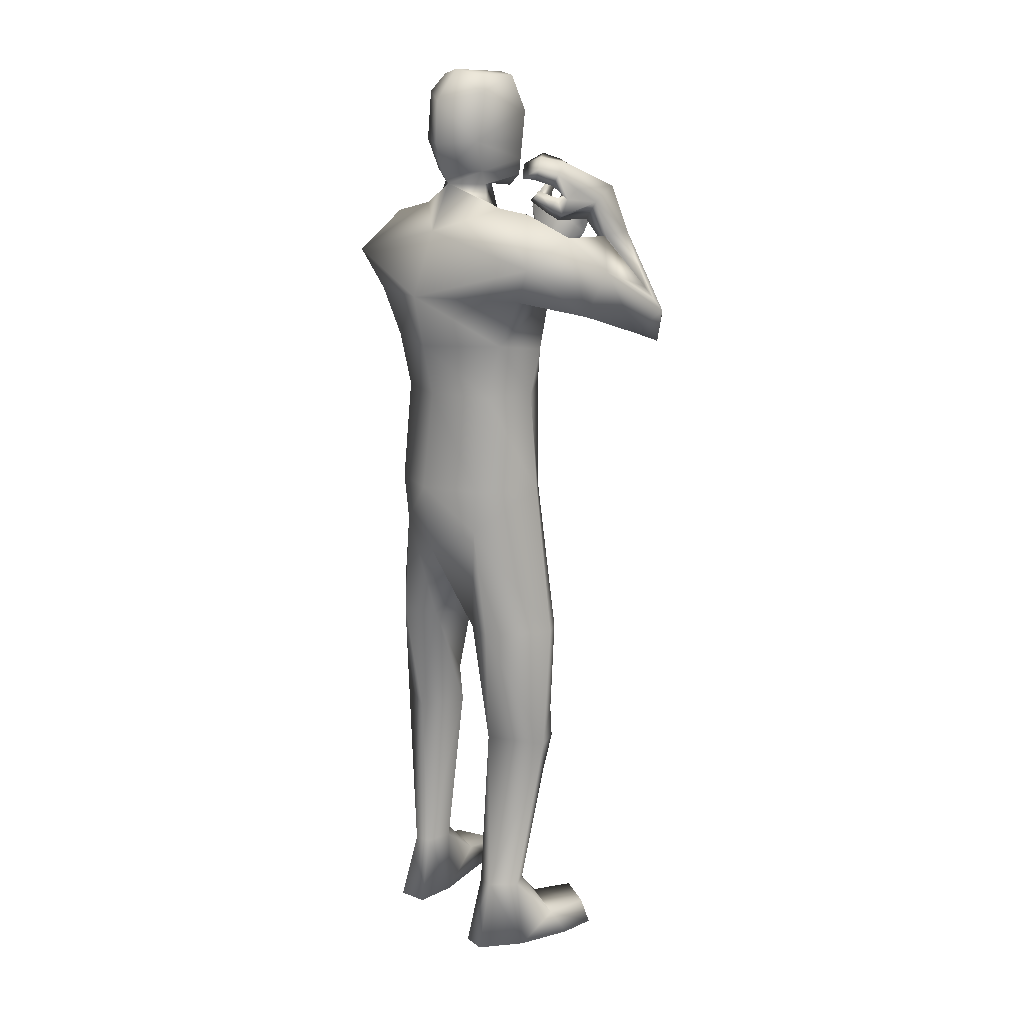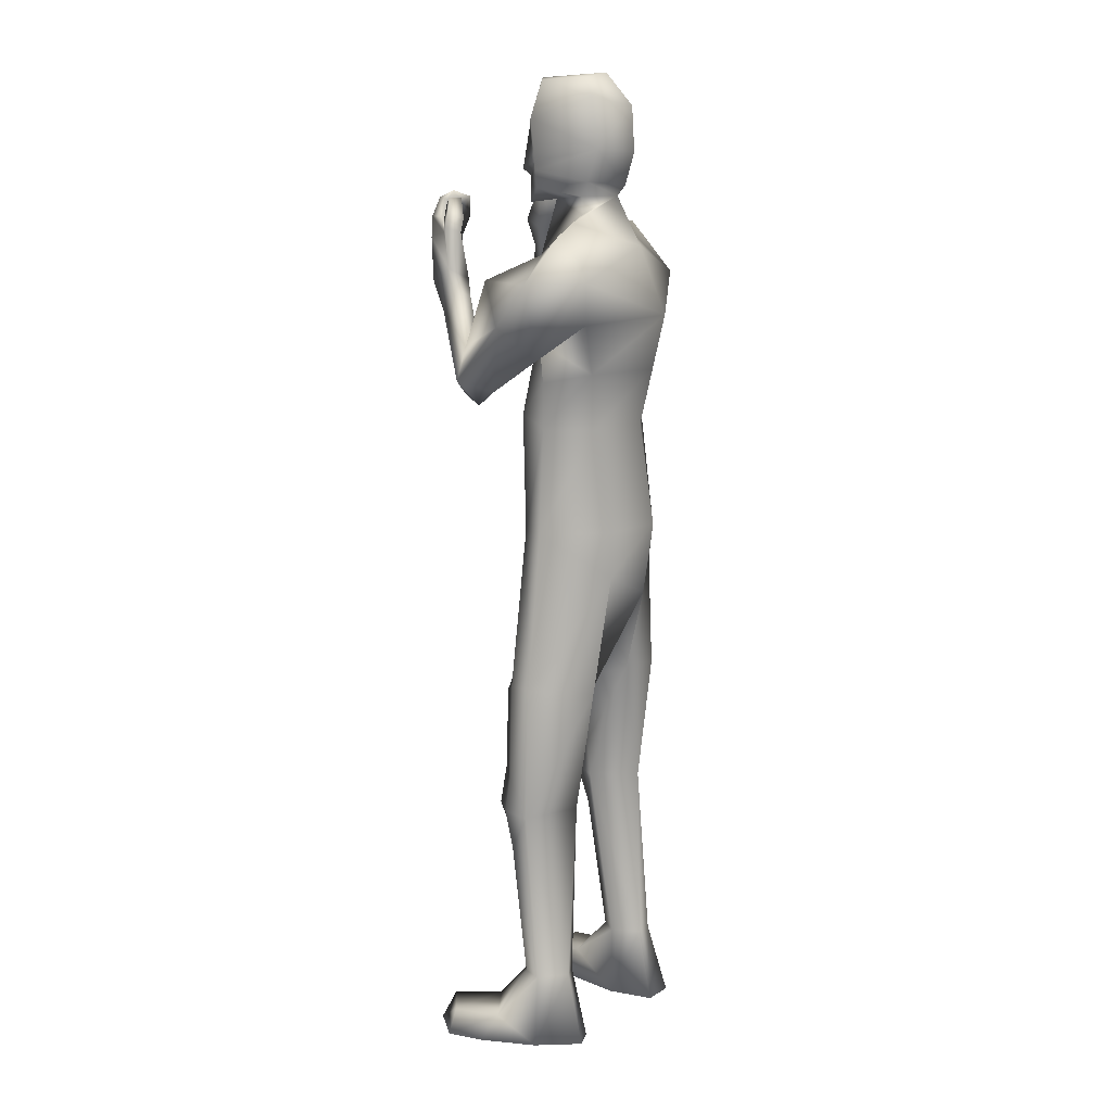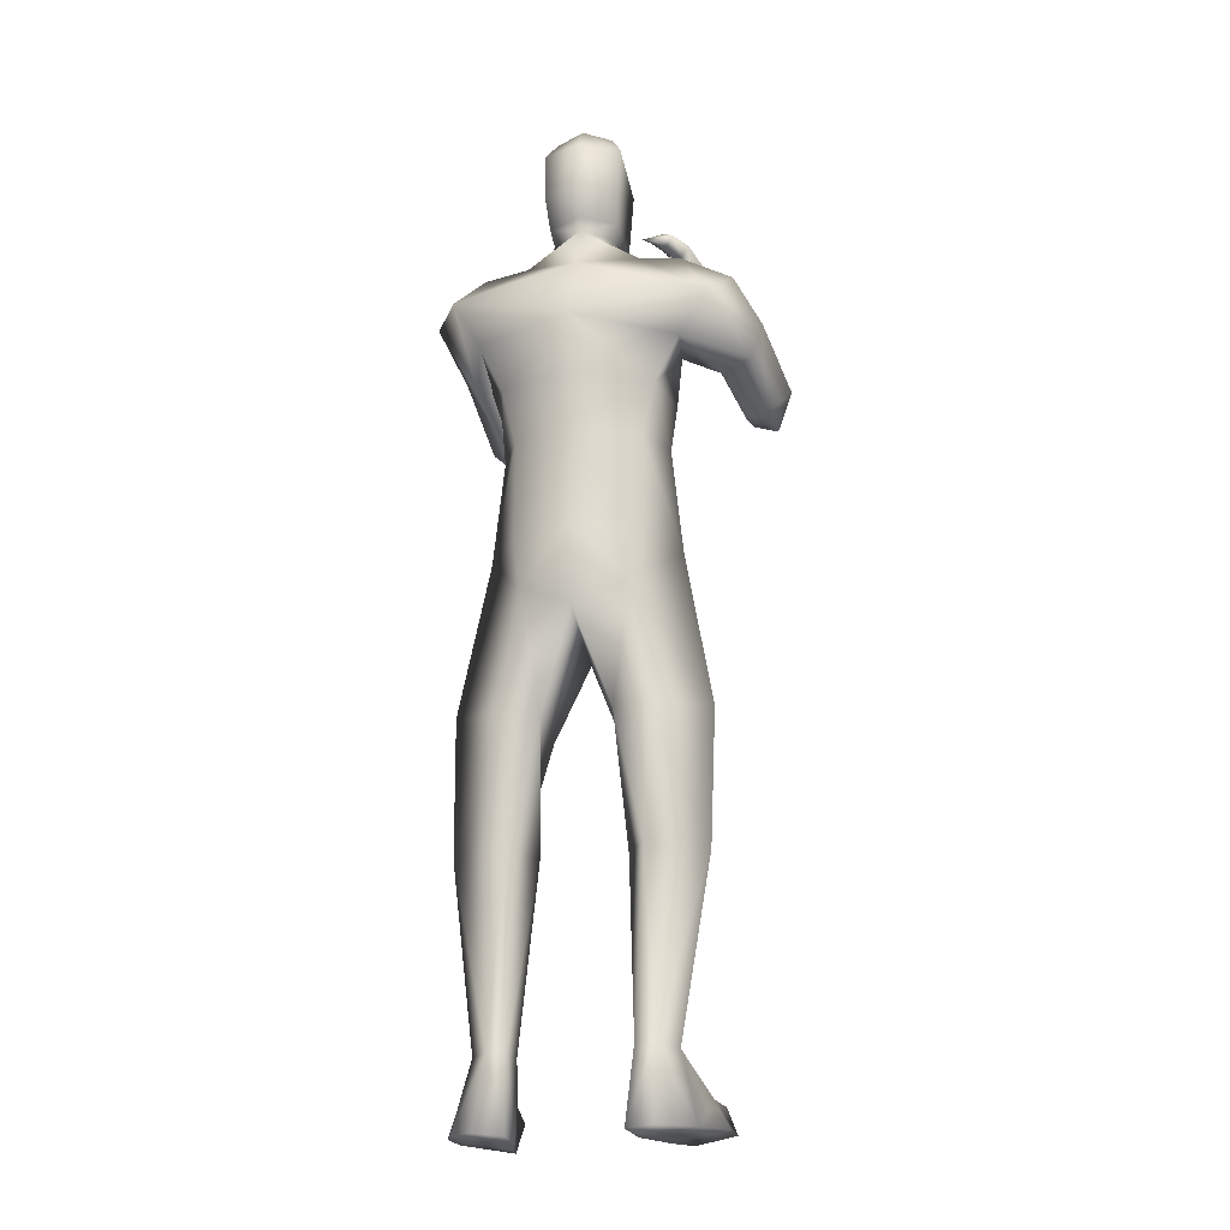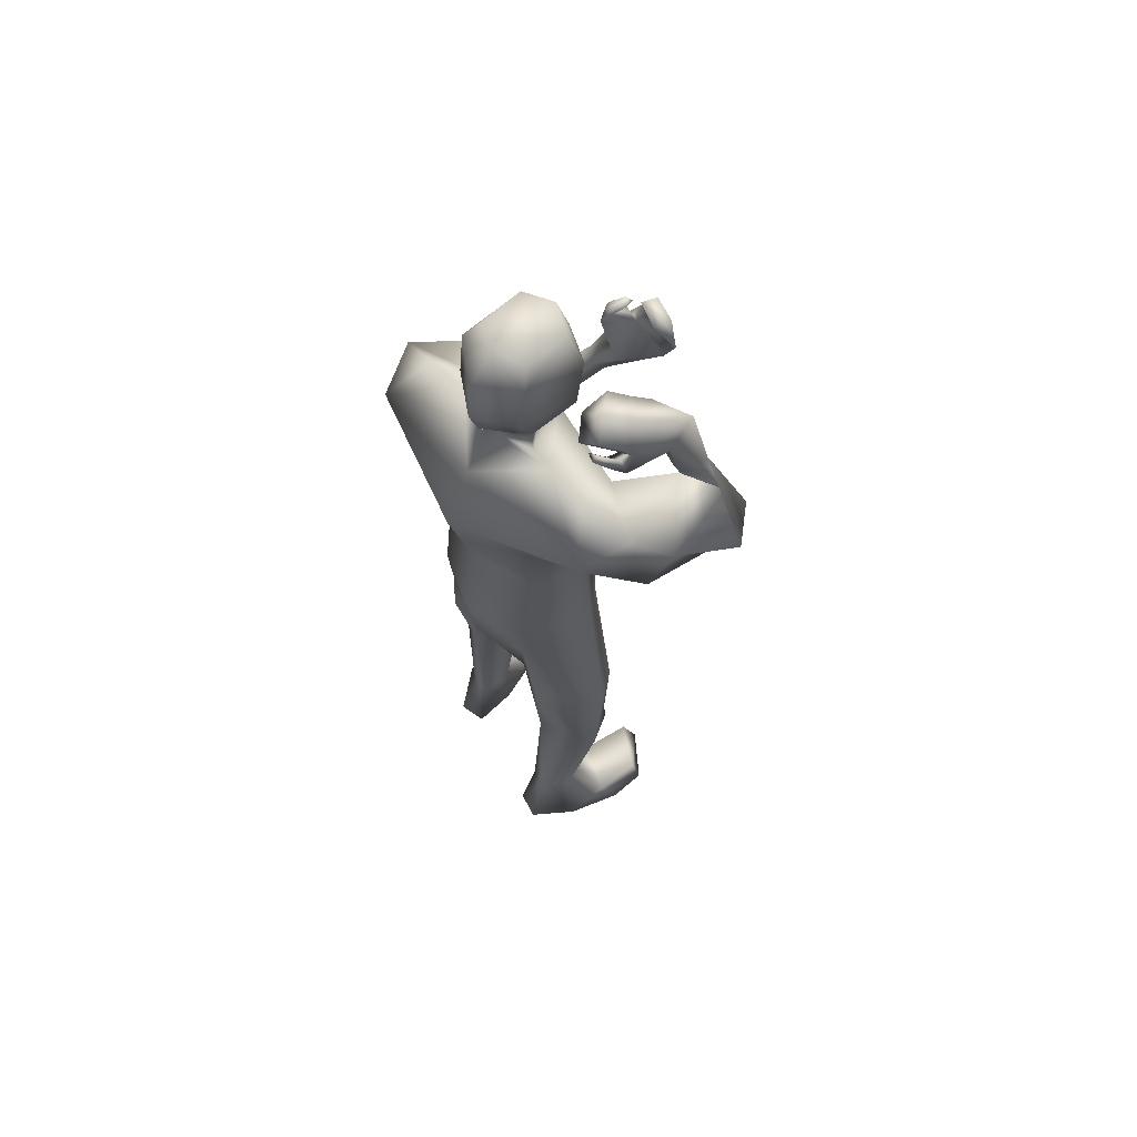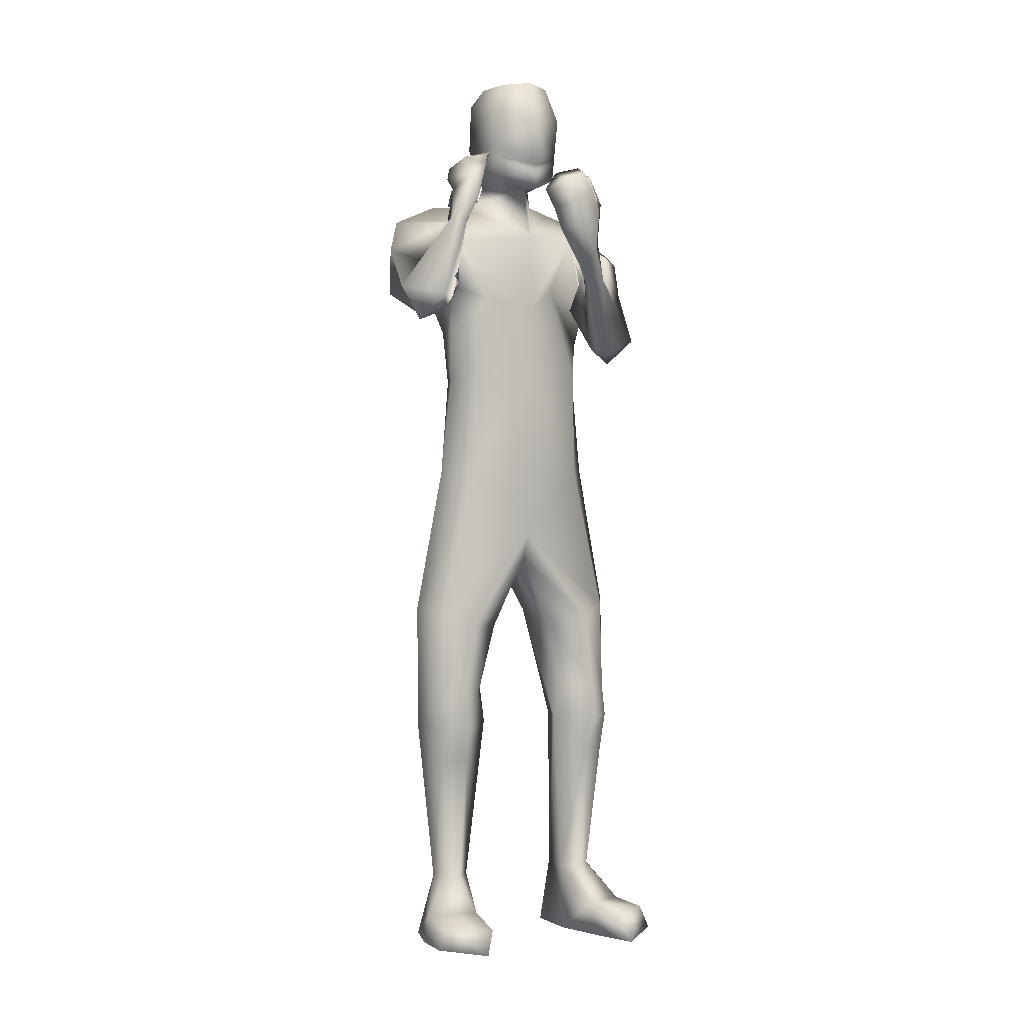
<metadata>
{"format":"obj","ext":"obj","renderer":"f3d","projection":"perspective","resolution":1024,"background":"white","views":[{"elev":15.4,"azim":44.7,"up":"+Z"},{"elev":11.8,"azim":-65.3,"up":"+Z"},{"elev":-19.9,"azim":11.0,"up":"+Z"},{"elev":66.0,"azim":47.9,"up":"+Z"},{"elev":1.3,"azim":149.7,"up":"+Z"}]}
</metadata>
<code>
o HumanMale
v -0.3704 0.08085 2.227
v 0.01271 0.2728 2.659
v 0.01271 -0.2044 2.659
v -0.3253 0.08492 2.659
v -0.2474 0.2136 2.702
v -0.2395 -0.1061 2.659
v -0.3956 0.06893 3.018
v 0.01271 -0.3088 3.11
v -0.3896 -0.1325 3.092
v -0.3078 0.09586 3.363
v 0.0127 0.2485 3.349
v -0.3974 -0.01474 3.44
v -0.2226 0.000598 3.487
v -0.6054 0.0367 3.261
v 0.01303 0.2936 2.225
v 0.01349 -0.2656 2.235
v -0.2225 -0.1713 2.229
v 0.01224 0.226 1.928
v 0.01487 -0.1959 3.39
v -0.4875 -0.1759 3.266
v -0.1347 -0.004571 3.518
v -0.5234 0.2005 3.084
v -0.4321 0.06747 2.945
v -0.354 0.331 3.256
v -0.4561 0.4123 2.851
v -0.2784 0.4628 2.974
v -0.3605 0.2948 2.801
v -0.2899 0.1199 3.013
v -0.2784 0.2254 3.137
v -0.2138 0.438 2.941
v -0.2559 0.3299 2.845
v -0.3441 0.3691 2.741
v -0.2555 0.37 2.807
v -0.2672 0.4724 2.778
v -0.2157 0.4048 2.845
v -0.1503 0.6323 3.11
v -0.0948 0.6148 3.091
v -0.08698 0.5752 3.107
v -0.1114 0.5236 3.17
v -0.1583 0.5653 3.193
v -0.04463 0.7339 3.225
v -0.1297 0.6163 3.283
v -0.009185 0.6603 3.157
v -0.02503 0.5747 3.237
v -0.02368 0.6079 3.202
v -0.2734 0.1895 2.219
v -0.2005 -0.1663 2.03
v 0.01299 -0.2232 1.934
v -0.4997 0.0729 1.596
v -0.4215 0.1873 1.582
v -0.2827 -0.1244 1.547
v -0.2919 0.2688 1.523
v -0.1301 0.1611 1.5
v -0.1335 -0.06578 1.548
v -0.4324 0.1917 1.18
v -0.266 -0.04072 1.032
v -0.3282 0.255 1.216
v -0.2296 0.184 1.18
v -0.4357 0.2125 1.038
v -0.3326 0.2846 1.037
v -0.1791 0.1539 1.041
v -0.4993 0.08539 1.04
v -0.4265 0.1837 0.8767
v -0.3145 0.2299 0.8766
v -0.407 0.0777 0.2966
v -0.3699 0.1478 0.3018
v -0.3286 -0.03211 0.298
v -0.31 0.1749 0.2939
v -0.2476 0.113 0.2933
v -0.2564 -0.01671 0.298
v -0.4784 0.05813 0.01787
v -0.2504 0.1172 -0.01081
v -0.357 -0.1071 0.005001
v -0.2431 -0.07906 -0.005683
v -0.4976 0.2237 0.1315
v -0.2867 0.3092 0.1402
v -0.5024 0.4232 0.1261
v -0.5418 0.4377 0.02483
v -0.5469 0.2772 0.02867
v -0.3134 0.3522 -0.008502
v -0.3095 0.5237 0.1071
v -0.3552 0.5669 0.003567
v -0.1139 0.009848 3.589
v 0.01069 0.1782 3.575
v -0.07167 0.6667 3.432
v 0.04136 0.7465 3.336
v -0.02239 0.6778 3.403
v -0.08 0.5694 3.493
v -0.1131 0.6282 3.506
v -0.07686 0.6642 3.486
v -0.04128 0.6663 3.555
v -0.02823 0.6054 3.576
v -0.0615 0.6466 3.577
v -0.1095 0.5679 3.435
v -0.139 0.627 3.455
v 0.1128 0.6906 3.319
v 0.07572 0.7514 3.442
v 0.06134 0.6818 3.475
v 0.1112 0.7176 3.543
v 0.09687 0.6646 3.543
v 0.1057 0.6313 3.579
v 0.1535 0.6937 3.416
v 0.1854 0.6718 3.494
v -0.06249 0.732 3.41
v -0.01365 0.7531 3.498
v -0.031 0.6973 3.496
v 0.01875 0.7332 3.575
v -0.001822 0.6846 3.566
v 0.005122 0.6584 3.605
v -0.1273 -0.02195 3.648
v -0.1389 0.2007 3.622
v -0.1446 -0.04633 3.984
v -0.1567 0.2196 3.902
v -0.1024 0.001515 4.06
v -0.1068 0.1886 4.055
v 0.01306 -0.09382 3.591
v 0.01076 0.1849 1.815
v 0.01338 -0.1286 3.633
v 0.01018 0.2952 3.561
v 0.01358 -0.1561 3.951
v 0.01011 0.3043 3.857
v 0.01273 -0.04191 4.083
v 0.01057 0.2437 4.067
v 0.3982 0.0775 2.227
v 0.3507 0.08492 2.659
v 0.2728 0.2136 2.702
v 0.2649 -0.1061 2.659
v 0.3878 0.1617 3.1
v 0.4109 -0.05883 3.099
v 0.3625 0.1955 3.302
v 0.4087 0.003596 3.476
v 0.2453 0.001024 3.49
v 0.6167 0.04419 3.388
v 0.2513 -0.1641 2.233
v 0.5313 -0.1272 3.257
v 0.1597 -0.00289 3.518
v 0.7161 0.1801 3.238
v 0.6759 0.09509 3.049
v 0.5201 0.3786 3.362
v 0.7989 0.4571 3.051
v 0.6159 0.5518 3.126
v 0.6983 0.4001 2.944
v 0.5461 0.2169 3.046
v 0.4839 0.3269 3.189
v 0.5681 0.5674 3.068
v 0.6039 0.4709 2.959
v 0.7335 0.5044 2.901
v 0.6281 0.5331 2.946
v 0.6648 0.6191 3.012
v 0.5831 0.5441 3.017
v 0.558 0.4913 3.377
v 0.4969 0.5076 3.357
v 0.48 0.4693 3.351
v 0.4779 0.3922 3.346
v 0.5273 0.3799 3.366
v 0.4628 0.4909 3.573
v 0.4861 0.3591 3.51
v 0.4421 0.5219 3.471
v 0.4028 0.3867 3.429
v 0.4235 0.458 3.446
v 0.2988 0.1895 2.219
v 0.2295 -0.1613 2.041
v 0.5138 0.05061 1.584
v 0.4339 0.1631 1.564
v 0.2975 -0.1514 1.555
v 0.3018 0.2392 1.504
v 0.1405 0.1288 1.493
v 0.1487 -0.09243 1.555
v 0.4329 0.1396 1.162
v 0.2647 -0.1039 1.036
v 0.3291 0.2043 1.197
v 0.2302 0.1302 1.169
v 0.4318 0.1507 1.02
v 0.328 0.2216 1.017
v 0.1761 0.09013 1.034
v 0.4968 0.02451 1.028
v 0.4184 0.1112 0.861
v 0.3059 0.1563 0.8611
v 0.3844 -0.0345 0.2908
v 0.3522 0.03223 0.2995
v 0.3065 -0.1434 0.3007
v 0.2932 0.06173 0.2921
v 0.2248 0.000791 0.2896
v 0.2342 -0.1285 0.3018
v 0.452 -0.06453 0.01461
v 0.2261 0.003426 -0.01082
v 0.3246 -0.2282 0.007339
v 0.2113 -0.1969 -0.001839
v 0.4819 0.1012 0.1288
v 0.2764 0.1973 0.1415
v 0.4974 0.3002 0.1247
v 0.536 0.313 0.02299
v 0.533 0.1525 0.02617
v 0.3031 0.2395 -0.007384
v 0.3096 0.4105 0.1089
v 0.356 0.4517 0.004857
v 0.1386 0.01171 3.589
v 0.4208 0.2435 3.525
v 0.4215 0.3603 3.637
v 0.4006 0.2824 3.555
v 0.3387 0.1905 3.468
v 0.3977 0.1628 3.489
v 0.4068 0.1927 3.534
v 0.3486 0.1347 3.565
v 0.2999 0.1337 3.52
v 0.3457 0.1126 3.537
v 0.3743 0.2339 3.432
v 0.4293 0.2011 3.458
v 0.3395 0.403 3.639
v 0.3764 0.2747 3.683
v 0.3261 0.243 3.633
v 0.2995 0.1993 3.707
v 0.2679 0.1979 3.662
v 0.2237 0.1695 3.674
v 0.2944 0.3314 3.691
v 0.2383 0.277 3.718
v 0.4636 0.2598 3.571
v 0.4149 0.1876 3.635
v 0.3853 0.1874 3.584
v 0.3548 0.1311 3.661
v 0.3295 0.1334 3.611
v 0.2849 0.09864 3.618
v 0.1525 -0.01984 3.648
v 0.1606 0.2029 3.622
v 0.1701 -0.04395 3.984
v 0.1781 0.2221 3.902
v 0.1271 0.00325 4.06
v 0.1287 0.1904 4.055
v -0.1478 0.2101 3.762
v 0.005673 0.3307 3.698
v -0.1393 -0.07239 3.778
v 0.01367 -0.1672 3.767
v 0.1694 0.2125 3.762
v 0.1652 -0.07009 3.778
v 0.01016 0.2975 3.635
v -0.1433 0.2054 3.692
v 0.165 0.2077 3.692
v -0.1455 0.2078 3.727
v 0.1672 0.2101 3.727
v 0.01015 0.2986 3.672
v 0.01016 0.298 3.653
v -0.1444 0.2066 3.709
v 0.1661 0.2089 3.709
v -0.2941 -0.1176 2.886
v 0.01271 -0.2566 2.885
v 0.01271 0.2606 3.004
v -0.341 0.07872 2.847
v -0.138 0.1804 3.091
v 0.3108 -0.0706 2.893
v 0.3719 0.123 2.867
v 0.2469 0.2447 3.041
f 1 6 4
f 46 4 5
f 17 3 6
f 46 2 15
f 248 7 10
f 244 7 247
f 246 10 11
f 244 8 9
f 10 13 11
f 12 10 14
f 15 18 46
f 8 20 9
f 20 13 12
f 12 14 20
f 13 116 21
f 11 13 21
f 14 23 20
f 14 24 22
f 22 26 25
f 22 27 23
f 7 28 29
f 29 31 30
f 29 10 7
f 29 26 24
f 9 23 28
f 27 28 23
f 30 31 33
f 31 32 33
f 27 25 32
f 32 25 34
f 33 34 35
f 30 33 35
f 35 39 30
f 35 37 38
f 34 36 37
f 26 36 25
f 26 39 40
f 39 42 40
f 36 42 41
f 36 43 37
f 38 43 45
f 39 45 44
f 17 1 47
f 47 16 17
f 18 50 46
f 117 52 18
f 46 49 1
f 47 54 48
f 117 54 53
f 47 49 51
f 54 56 61
f 54 58 53
f 51 62 56
f 52 55 50
f 53 57 52
f 49 55 62
f 55 60 59
f 58 60 57
f 62 55 59
f 59 64 63
f 60 61 64
f 62 59 63
f 64 66 63
f 64 69 68
f 63 65 62
f 56 70 61
f 61 70 69
f 62 67 56
f 67 74 70
f 70 72 69
f 67 71 73
f 66 76 75
f 76 77 75
f 77 82 78
f 78 80 79
f 79 72 71
f 75 65 66
f 71 75 79
f 75 77 78
f 79 75 78
f 73 72 74
f 69 76 68
f 80 82 76
f 21 116 83
f 11 21 84
f 83 84 21
f 76 72 80
f 76 82 81
f 42 85 104
f 42 95 85
f 87 88 94
f 94 42 44
f 87 90 88
f 88 93 89
f 91 88 90
f 89 91 90
f 91 93 92
f 88 95 94
f 95 90 85
f 94 44 87
f 41 96 43
f 96 98 87
f 96 97 102
f 99 102 97
f 103 98 102
f 103 101 100
f 99 101 103
f 87 106 85
f 85 105 104
f 104 97 86
f 105 99 97
f 106 107 105
f 98 108 106
f 108 109 107
f 100 109 108
f 107 101 99
f 104 41 42
f 96 41 86
f 43 96 45
f 87 44 96
f 96 44 45
f 116 110 83
f 84 111 119
f 83 111 84
f 229 121 230
f 231 113 229
f 231 120 112
f 113 123 121
f 112 122 114
f 112 115 113
f 115 114 122
f 123 115 122
f 124 127 134
f 161 125 124
f 134 3 16
f 2 161 15
f 251 128 250
f 128 249 250
f 246 130 251
f 249 8 245
f 132 130 11
f 131 133 130
f 15 161 18
f 135 8 129
f 135 132 19
f 131 135 133
f 132 116 19
f 11 136 132
f 138 133 135
f 133 139 130
f 137 141 139
f 142 137 138
f 128 143 129
f 144 146 143
f 130 144 128
f 141 144 139
f 129 138 135
f 142 143 146
f 145 148 146
f 146 147 142
f 142 147 140
f 147 149 140
f 148 149 147
f 145 150 148
f 154 150 145
f 150 152 149
f 149 151 140
f 151 141 140
f 155 145 141
f 155 159 154
f 151 157 155
f 158 151 152
f 160 152 153
f 154 160 153
f 134 162 124
f 16 162 134
f 164 18 161
f 166 117 18
f 163 161 124
f 168 162 48
f 117 168 48
f 162 163 124
f 168 170 165
f 172 168 167
f 165 176 163
f 169 166 164
f 171 167 166
f 163 169 164
f 169 174 171
f 174 172 171
f 176 173 169
f 173 178 174
f 174 178 175
f 176 177 173
f 180 178 177
f 178 183 175
f 179 177 176
f 184 170 175
f 175 183 184
f 181 176 170
f 188 181 184
f 186 184 183
f 181 185 179
f 180 190 182
f 191 190 189
f 191 196 195
f 192 194 196
f 193 186 194
f 179 189 180
f 185 193 189
f 189 192 191
f 193 192 189
f 186 187 188
f 190 183 182
f 194 190 196
f 136 197 116
f 11 84 136
f 197 136 84
f 190 194 186
f 190 195 196
f 157 217 198
f 157 198 208
f 200 207 201
f 157 207 159
f 203 200 201
f 201 206 205
f 201 204 203
f 202 204 206
f 204 205 206
f 208 201 207
f 208 203 202
f 207 200 159
f 156 158 209
f 209 211 215
f 209 210 199
f 215 212 210
f 211 216 215
f 216 213 214
f 212 216 214
f 200 219 211
f 218 198 217
f 210 217 199
f 218 212 220
f 219 220 221
f 211 221 213
f 221 220 222
f 213 222 214
f 220 214 222
f 217 156 199
f 209 199 156
f 158 160 209
f 200 209 159
f 209 160 159
f 223 116 197
f 84 119 224
f 224 197 84
f 121 233 230
f 226 234 233
f 234 120 232
f 123 226 121
f 225 122 120
f 228 225 226
f 228 122 227
f 123 122 228
f 239 233 234
f 240 233 239
f 238 231 229
f 238 230 240
f 111 235 119
f 110 236 111
f 118 231 110
f 235 224 119
f 237 223 224
f 234 118 223
f 242 240 241
f 242 231 238
f 240 243 241
f 243 239 234
f 237 243 234
f 241 237 235
f 236 231 242
f 236 241 235
f 127 245 3
f 246 126 2
f 125 249 127
f 126 250 125
f 6 245 244
f 5 246 2
f 4 244 247
f 5 247 248
f 1 17 6
f 46 1 4
f 17 16 3
f 46 5 2
f 248 247 7
f 244 9 7
f 246 248 10
f 244 245 8
f 10 12 13
f 8 19 20
f 20 19 13
f 13 19 116
f 14 22 23
f 14 10 24
f 22 24 26
f 22 25 27
f 7 9 28
f 29 28 31
f 29 24 10
f 29 30 26
f 9 20 23
f 27 31 28
f 31 27 32
f 33 32 34
f 35 38 39
f 35 34 37
f 34 25 36
f 26 40 36
f 26 30 39
f 39 44 42
f 36 40 42
f 36 41 43
f 38 37 43
f 39 38 45
f 47 48 16
f 18 52 50
f 117 53 52
f 46 50 49
f 47 51 54
f 117 48 54
f 47 1 49
f 54 51 56
f 54 61 58
f 51 49 62
f 52 57 55
f 53 58 57
f 49 50 55
f 55 57 60
f 58 61 60
f 59 60 64
f 64 68 66
f 64 61 69
f 63 66 65
f 56 67 70
f 62 65 67
f 67 73 74
f 70 74 72
f 67 65 71
f 66 68 76
f 76 81 77
f 77 81 82
f 78 82 80
f 79 80 72
f 75 71 65
f 73 71 72
f 69 72 76
f 94 95 42
f 87 85 90
f 88 92 93
f 91 92 88
f 89 93 91
f 88 89 95
f 95 89 90
f 96 102 98
f 96 86 97
f 99 103 102
f 103 100 98
f 87 98 106
f 85 106 105
f 104 105 97
f 105 107 99
f 106 108 107
f 98 100 108
f 100 101 109
f 107 109 101
f 104 86 41
f 116 118 110
f 83 110 111
f 229 113 121
f 231 112 113
f 231 232 120
f 113 115 123
f 112 120 122
f 112 114 115
f 124 125 127
f 161 126 125
f 134 127 3
f 2 126 161
f 251 130 128
f 128 129 249
f 246 11 130
f 249 129 8
f 132 131 130
f 135 19 8
f 135 131 132
f 132 136 116
f 138 137 133
f 133 137 139
f 137 140 141
f 142 140 137
f 128 144 143
f 144 145 146
f 130 139 144
f 141 145 144
f 129 143 138
f 142 138 143
f 146 148 147
f 148 150 149
f 154 153 150
f 150 153 152
f 149 152 151
f 151 155 141
f 155 154 145
f 155 157 159
f 151 156 157
f 158 156 151
f 160 158 152
f 154 159 160
f 16 48 162
f 164 166 18
f 166 167 117
f 163 164 161
f 168 165 162
f 117 167 168
f 162 165 163
f 168 175 170
f 172 175 168
f 165 170 176
f 169 171 166
f 171 172 167
f 163 176 169
f 169 173 174
f 174 175 172
f 173 177 178
f 180 182 178
f 178 182 183
f 179 180 177
f 184 181 170
f 181 179 176
f 188 187 181
f 186 188 184
f 181 187 185
f 180 189 190
f 191 195 190
f 191 192 196
f 192 193 194
f 193 185 186
f 179 185 189
f 186 185 187
f 190 186 183
f 157 208 207
f 203 198 200
f 201 202 206
f 201 205 204
f 202 203 204
f 208 202 201
f 208 198 203
f 209 200 211
f 209 215 210
f 215 216 212
f 211 213 216
f 200 198 219
f 218 219 198
f 210 218 217
f 218 210 212
f 219 218 220
f 211 219 221
f 213 221 222
f 220 212 214
f 217 157 156
f 223 118 116
f 224 223 197
f 121 226 233
f 226 225 234
f 234 225 120
f 123 228 226
f 225 227 122
f 228 227 225
f 240 230 233
f 238 229 230
f 111 236 235
f 110 231 236
f 118 232 231
f 235 237 224
f 237 234 223
f 234 232 118
f 242 238 240
f 240 239 243
f 241 243 237
f 236 242 241
f 127 249 245
f 246 251 126
f 125 250 249
f 126 251 250
f 6 3 245
f 5 248 246
f 4 6 244
f 5 4 247
o Gunroot
v 0.4169 0.3467 3.568
v 0.378 0.2784 3.637
v 0.3856 0.3161 3.6
f 253 252 254

</code>
